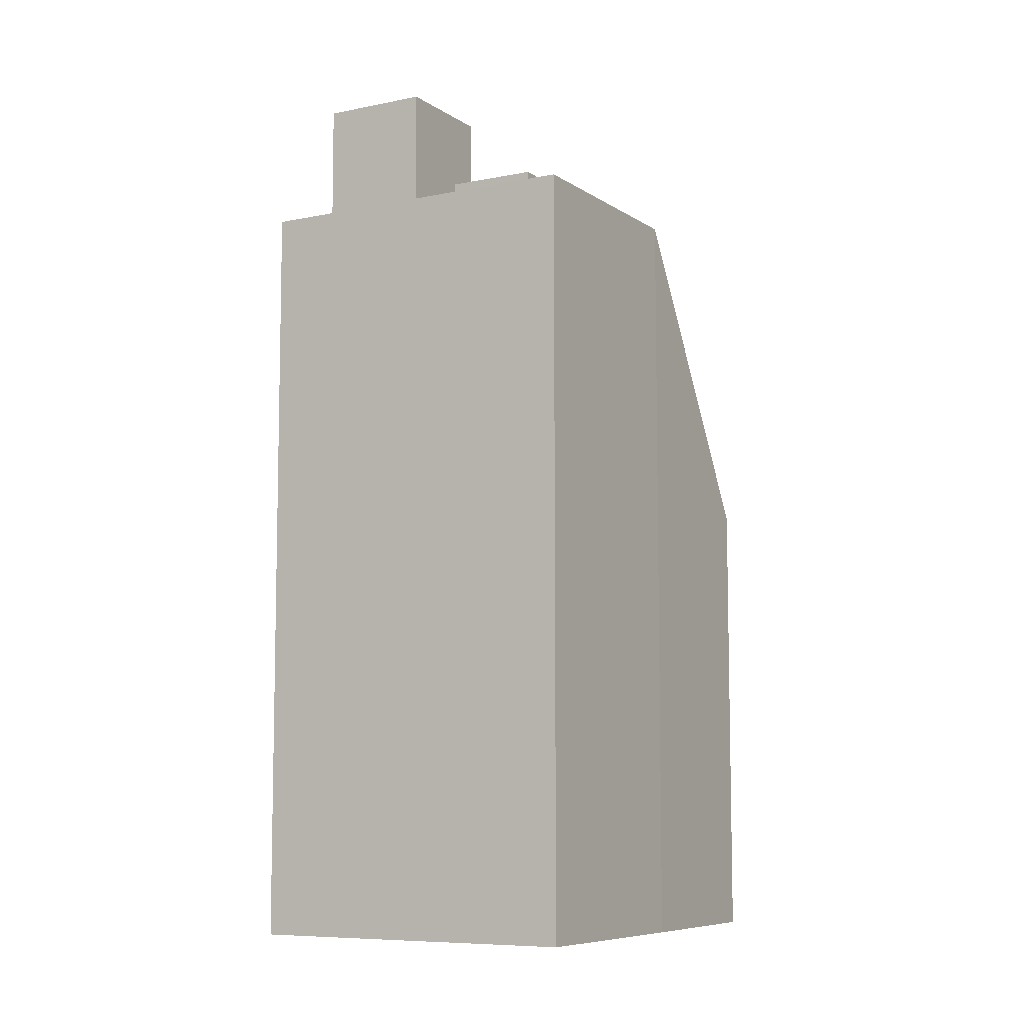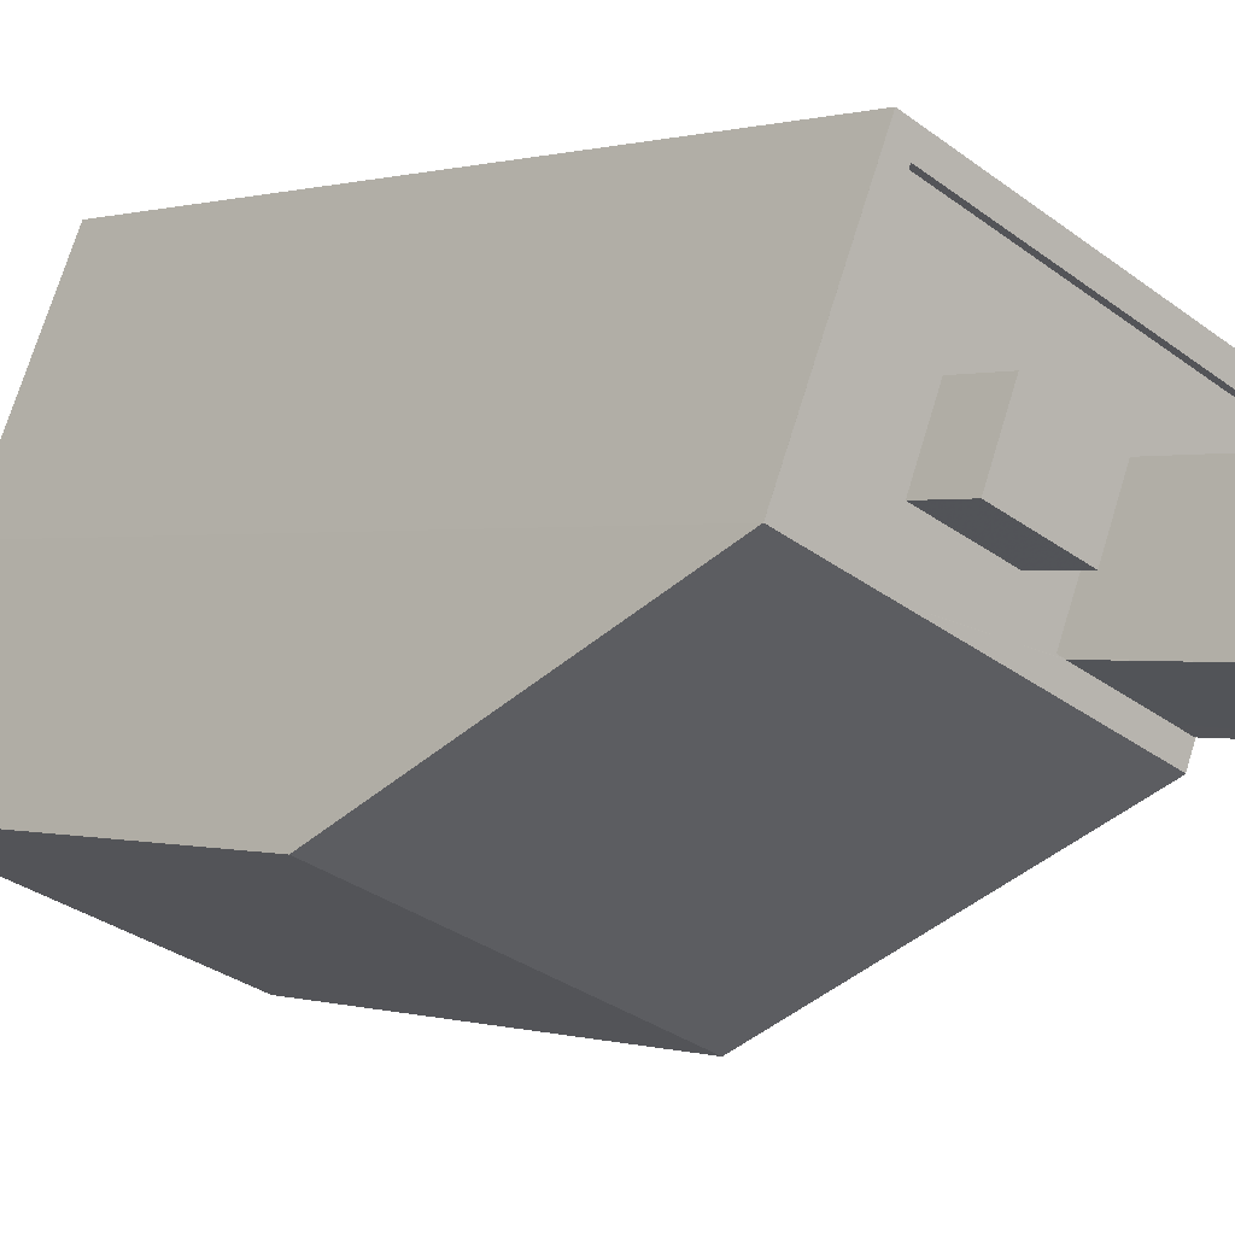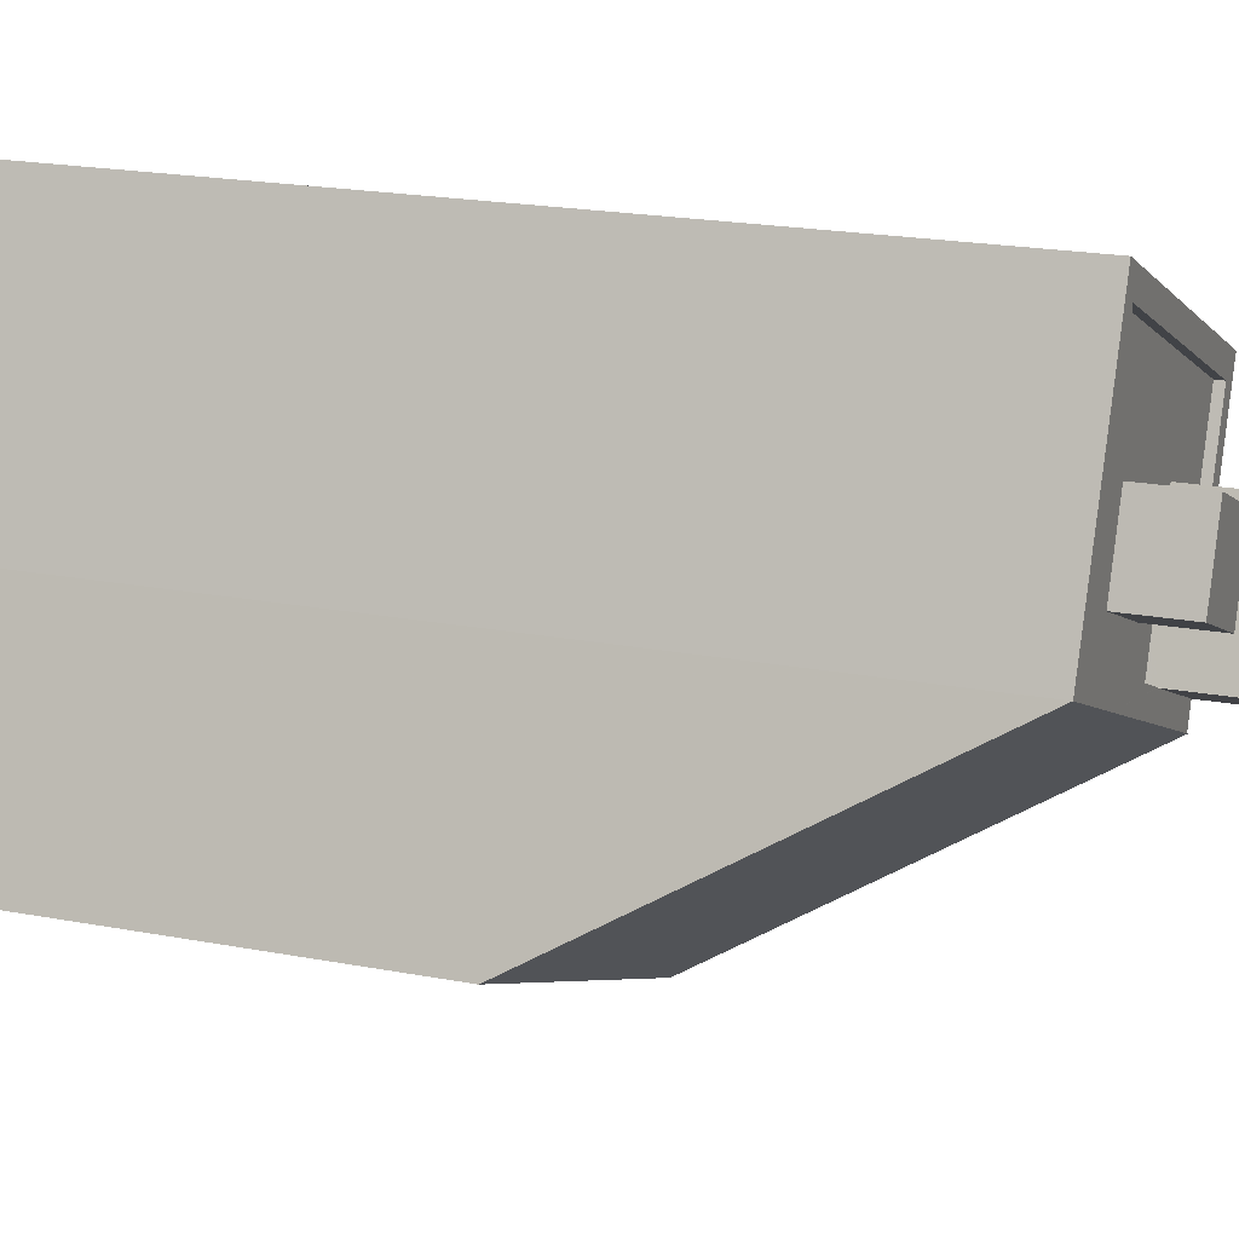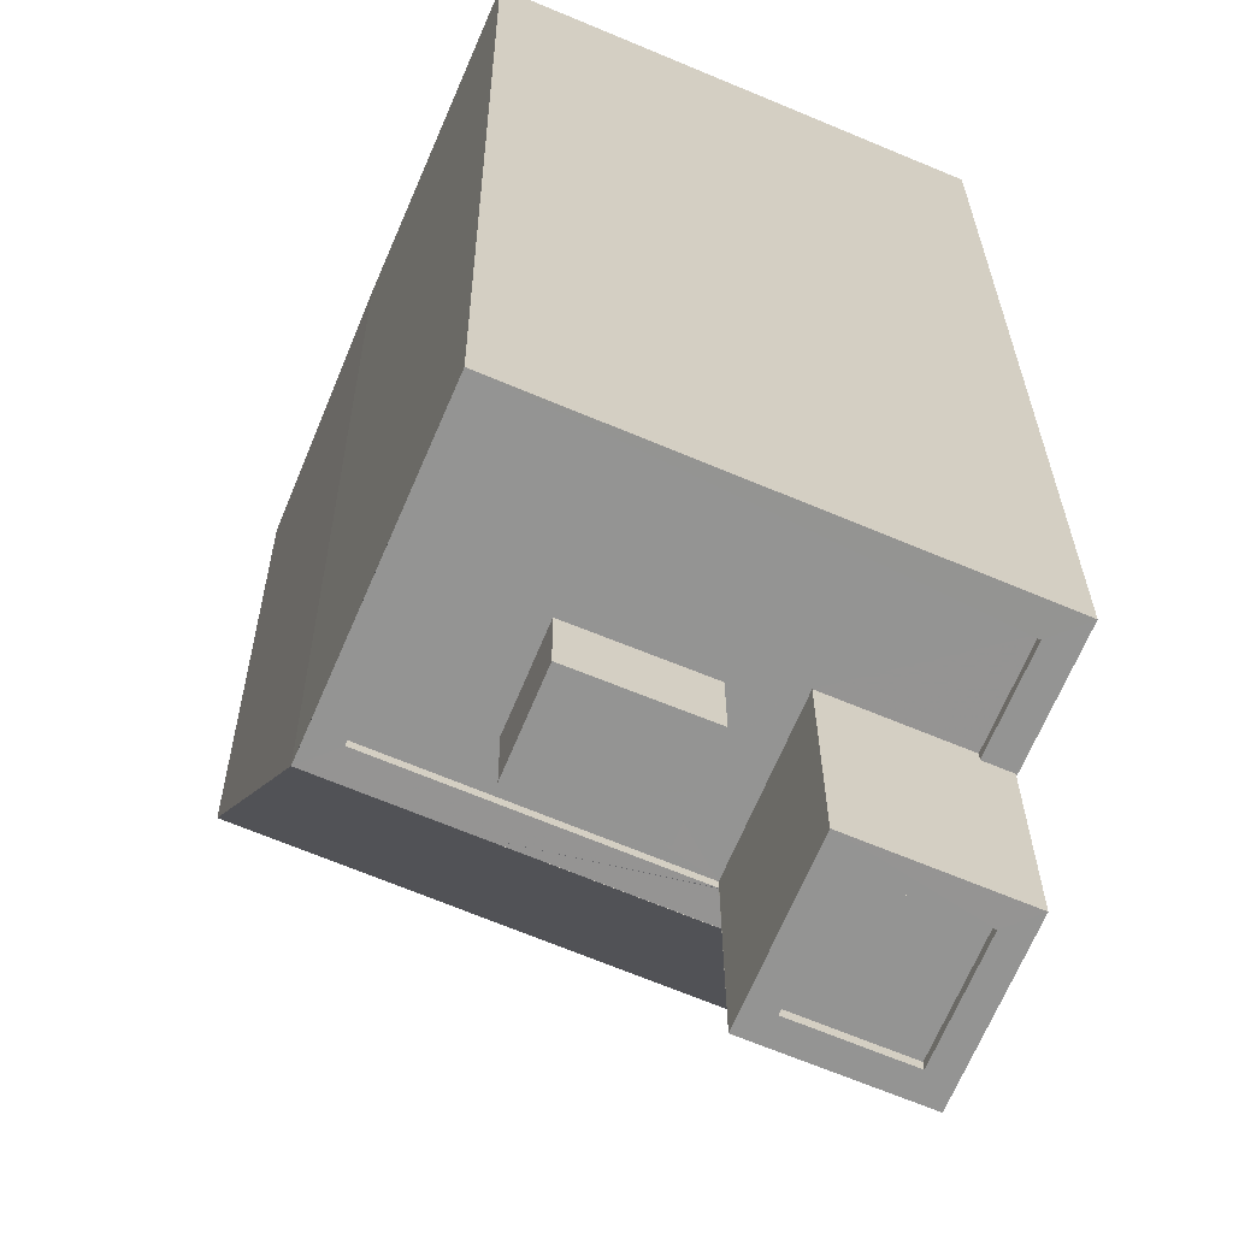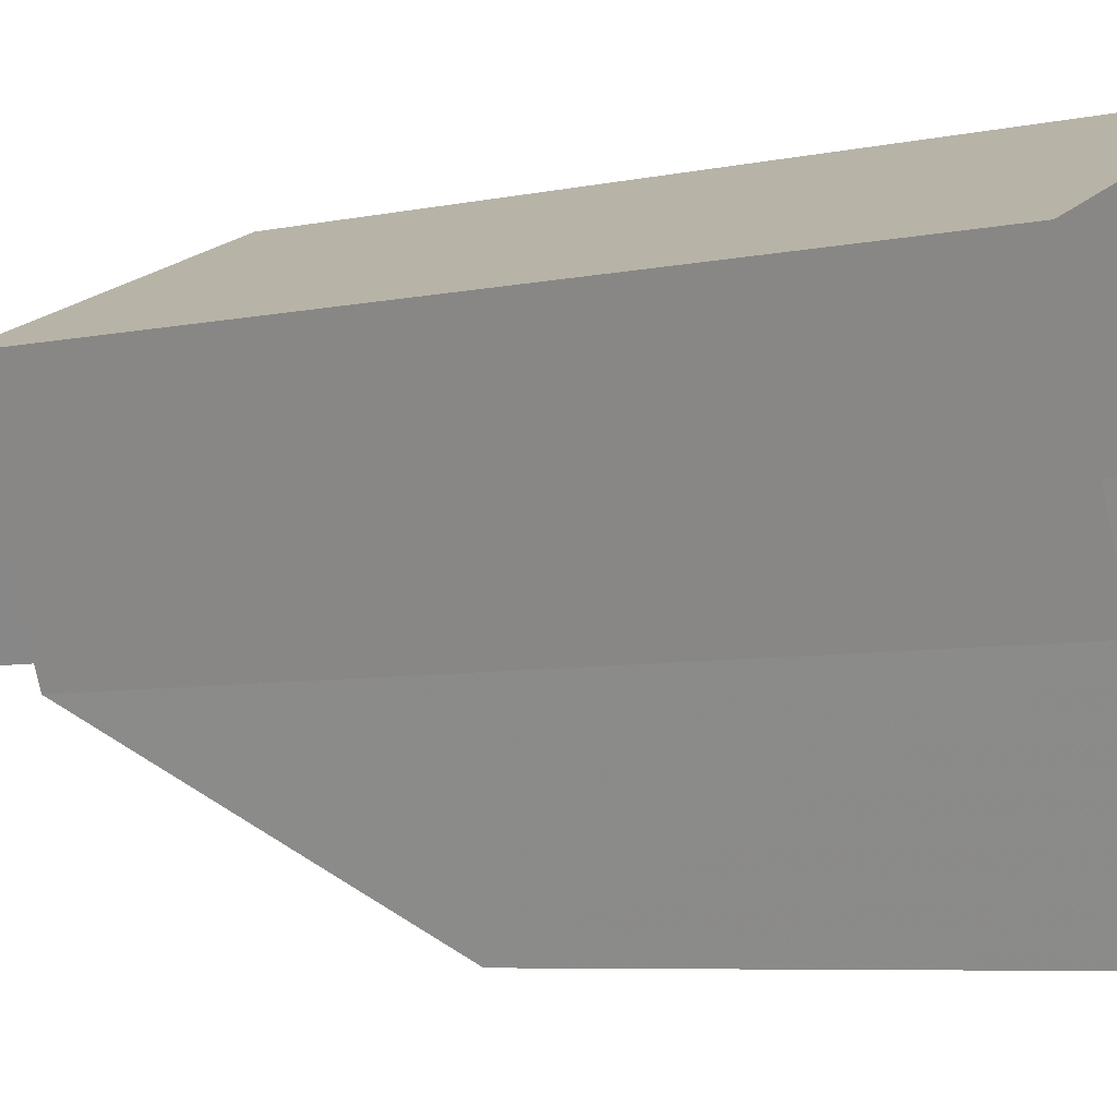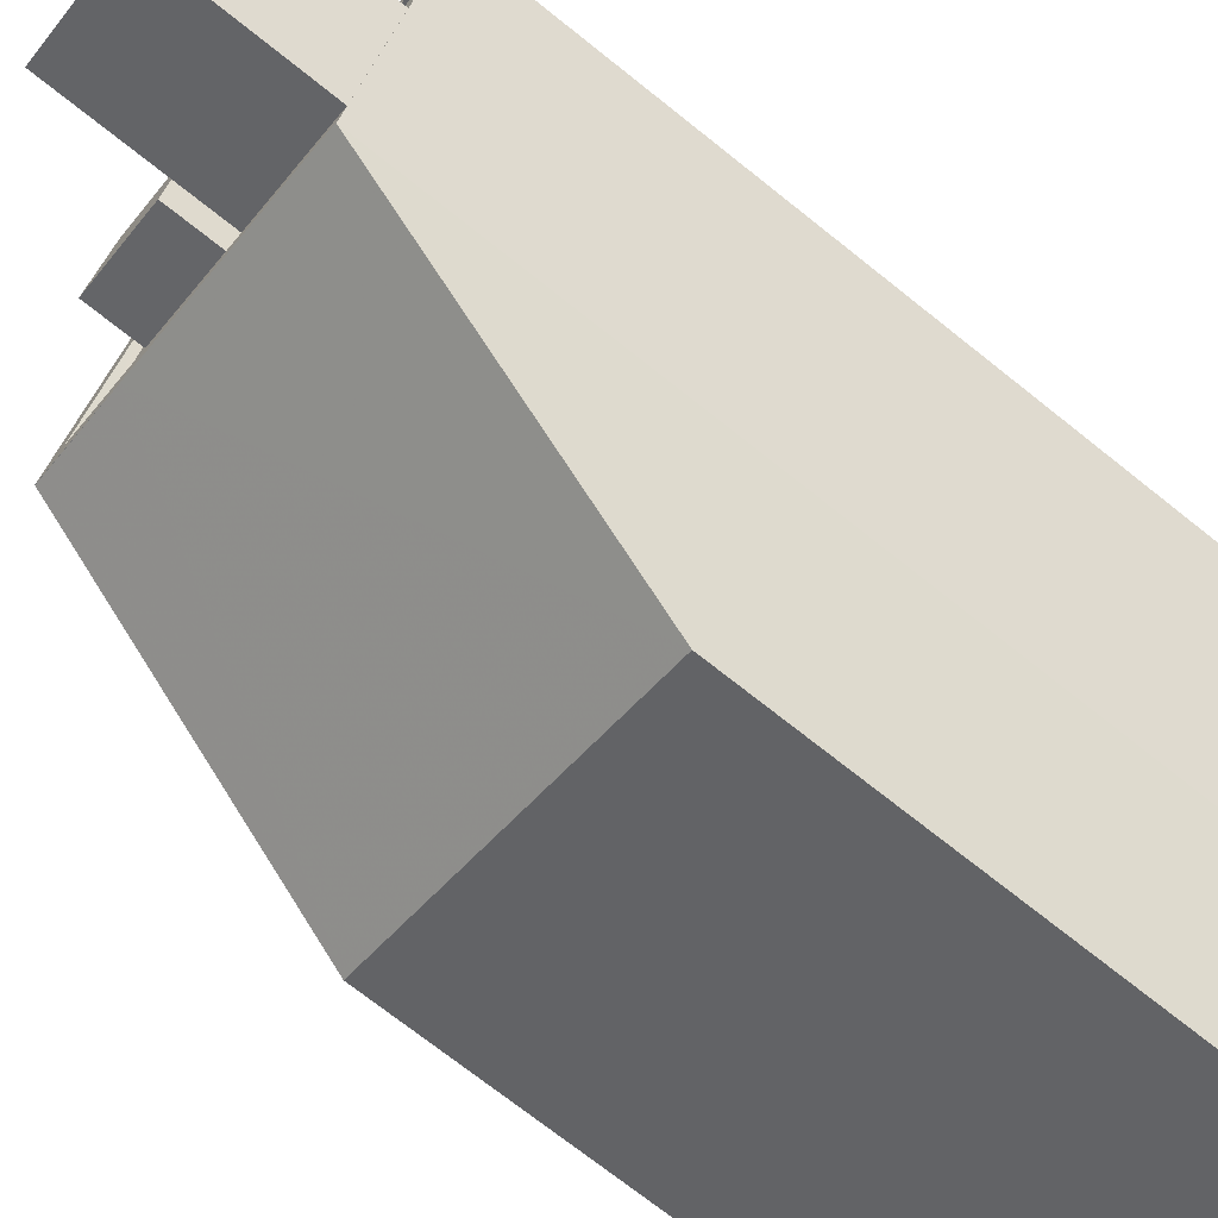
<metadata>
{"format":"obj","ext":"obj","renderer":"f3d","projection":"perspective","resolution":1024,"background":"white","views":[{"elev":-7.9,"azim":-172.9,"up":"+Z"},{"elev":0.3,"azim":-40.3,"up":"+Y"},{"elev":19.7,"azim":-70.2,"up":"+Y"},{"elev":23.0,"azim":-0.3,"up":"+Y"},{"elev":-6.3,"azim":122.6,"up":"+Y"},{"elev":-71.8,"azim":51.4,"up":"+Y"}]}
</metadata>
<code>
v -1.216e+04 -3.767e+04 16.05
v -1.215e+04 -3.767e+04 16.05
v -1.215e+04 -3.768e+04 16.05
v -1.216e+04 -3.767e+04 16.05
v -1.216e+04 -3.768e+04 16.05
v -1.215e+04 -3.768e+04 16.05
v -1.215e+04 -3.767e+04 46.29
v -1.215e+04 -3.767e+04 46.29
v -1.215e+04 -3.768e+04 46.29
v -1.215e+04 -3.767e+04 46.29
v -1.215e+04 -3.767e+04 46.54
v -1.215e+04 -3.768e+04 46.54
v -1.215e+04 -3.767e+04 46.54
v -1.215e+04 -3.767e+04 46.54
v -1.215e+04 -3.767e+04 46.54
v -1.215e+04 -3.767e+04 46.54
v -1.215e+04 -3.767e+04 46.54
v -1.215e+04 -3.768e+04 46.54
v -1.216e+04 -3.767e+04 41.26
v -1.215e+04 -3.767e+04 41.26
v -1.215e+04 -3.767e+04 41.26
v -1.216e+04 -3.767e+04 41.26
v -1.216e+04 -3.767e+04 41.26
v -1.216e+04 -3.767e+04 41.26
v -1.215e+04 -3.767e+04 41.26
v -1.216e+04 -3.767e+04 41.26
v -1.216e+04 -3.767e+04 41.26
v -1.215e+04 -3.767e+04 41.26
v -1.215e+04 -3.767e+04 41.26
v -1.215e+04 -3.767e+04 41.26
v -1.216e+04 -3.767e+04 41.51
v -1.215e+04 -3.768e+04 41.51
v -1.215e+04 -3.767e+04 41.51
v -1.216e+04 -3.767e+04 41.51
v -1.216e+04 -3.767e+04 41.51
v -1.215e+04 -3.768e+04 41.51
v -1.215e+04 -3.767e+04 41.51
v -1.216e+04 -3.767e+04 41.51
v -1.216e+04 -3.767e+04 41.51
v -1.215e+04 -3.767e+04 41.51
v -1.215e+04 -3.767e+04 41.51
v -1.215e+04 -3.767e+04 41.51
v -1.215e+04 -3.768e+04 41.51
v -1.215e+04 -3.767e+04 41.51
v -1.216e+04 -3.767e+04 43.06
v -1.216e+04 -3.767e+04 43.06
v -1.216e+04 -3.767e+04 43.06
v -1.215e+04 -3.767e+04 43.06
v -1.215e+04 -3.768e+04 31.49
v -1.216e+04 -3.768e+04 31.47
v -1.216e+04 -3.767e+04 41.51
v -1.215e+04 -3.768e+04 41.53
f 1 2 3
f 1 3 4
f 3 5 4
f 3 6 5
f 7 8 9
f 10 7 9
f 11 12 13
f 14 15 16
f 17 14 16
f 12 15 14
f 13 12 18
f 18 12 14
f 13 16 11
f 13 17 16
f 19 20 21
f 22 20 23
f 24 22 23
f 20 19 23
f 21 25 19
f 26 24 23
f 27 26 25
f 26 27 24
f 28 25 21
f 29 28 30
f 29 27 28
f 27 25 28
f 31 32 33
f 34 31 35
f 32 36 33
f 35 31 37
f 31 33 37
f 35 38 34
f 35 39 38
f 39 40 38
f 38 40 41
f 42 32 41
f 36 32 43
f 40 44 42
f 43 32 42
f 40 42 41
f 45 46 47
f 45 48 46
f 49 31 50
f 50 31 51
f 52 31 49
f 14 10 9
f 18 14 9
f 18 9 8
f 13 18 8
f 13 8 7
f 17 13 7
f 14 7 10
f 14 17 7
f 12 11 36
f 12 36 43
f 11 33 36
f 28 21 16
f 21 20 37
f 16 21 11
f 11 37 33
f 11 21 37
f 30 28 44
f 42 44 15
f 15 44 16
f 44 28 16
f 42 15 12
f 43 42 12
f 37 22 35
f 37 20 22
f 27 39 24
f 24 35 22
f 24 39 35
f 39 27 29
f 40 39 29
f 30 40 29
f 30 44 40
f 4 51 1
f 51 34 38
f 51 38 1
f 41 2 1
f 38 41 1
f 32 3 2
f 41 32 2
f 51 31 34
f 47 46 26
f 23 47 26
f 26 48 25
f 26 46 48
f 25 45 19
f 25 48 45
f 45 47 23
f 19 45 23
f 50 5 6
f 49 50 6
f 50 4 5
f 50 51 4
f 3 32 49
f 3 49 6
f 32 52 49
f 32 31 52

</code>
